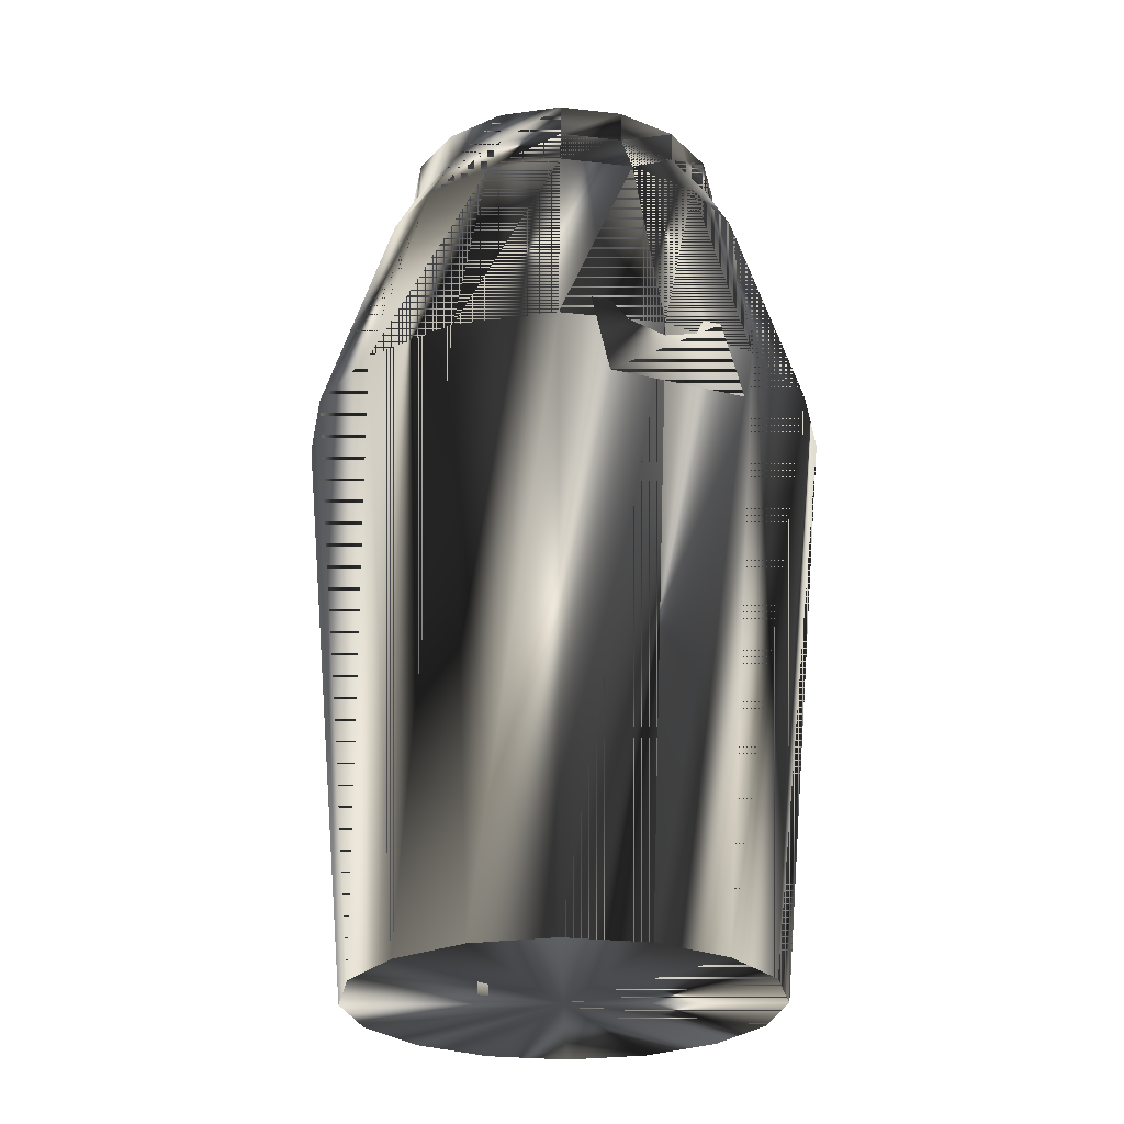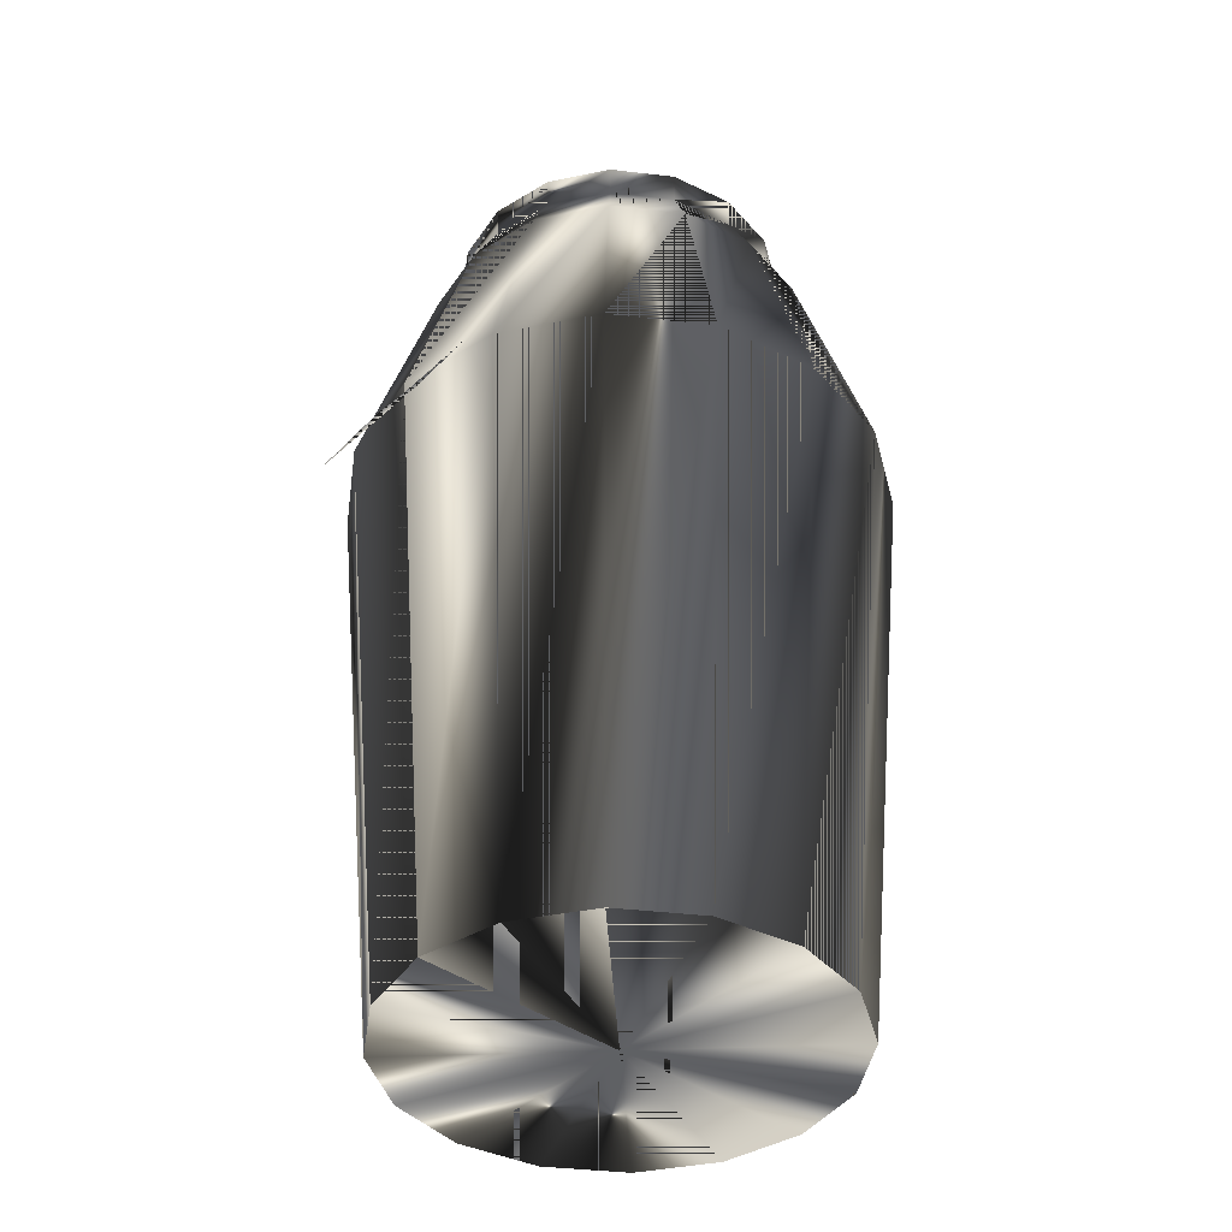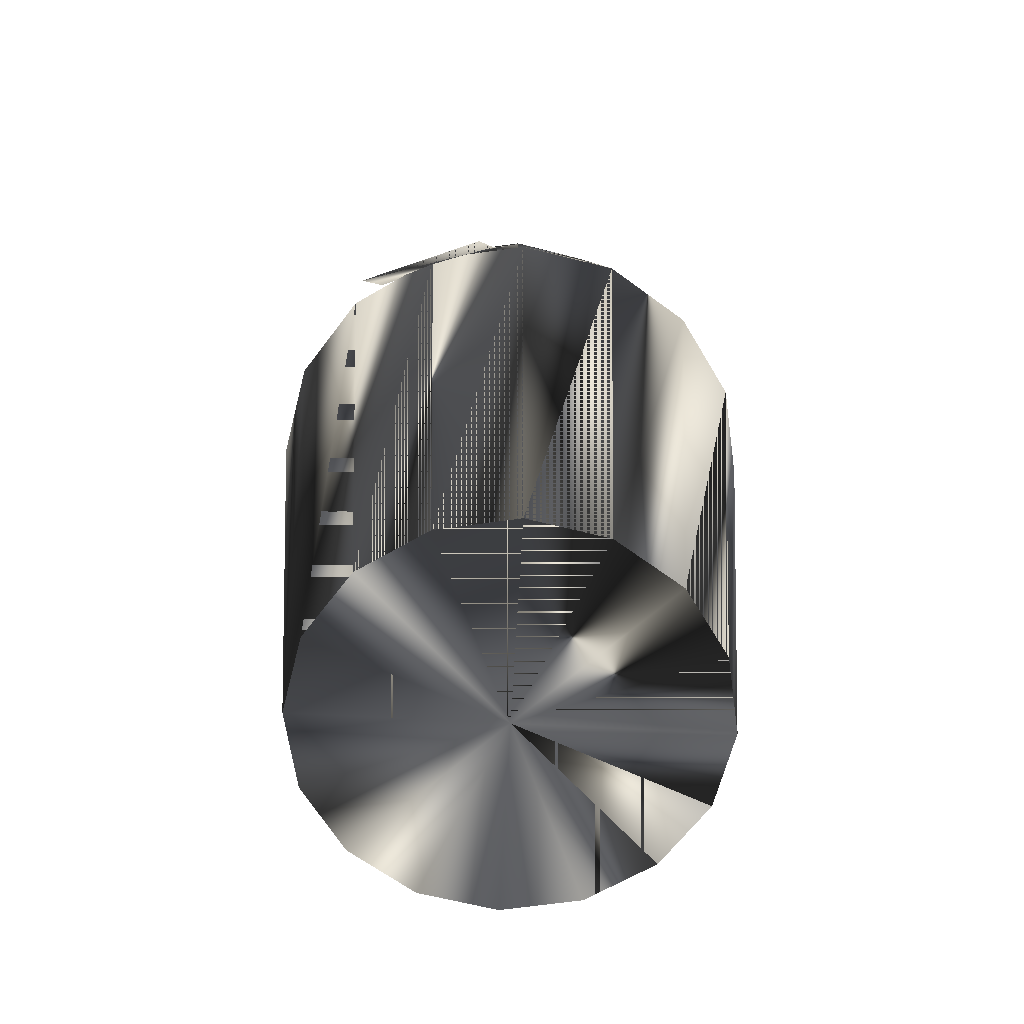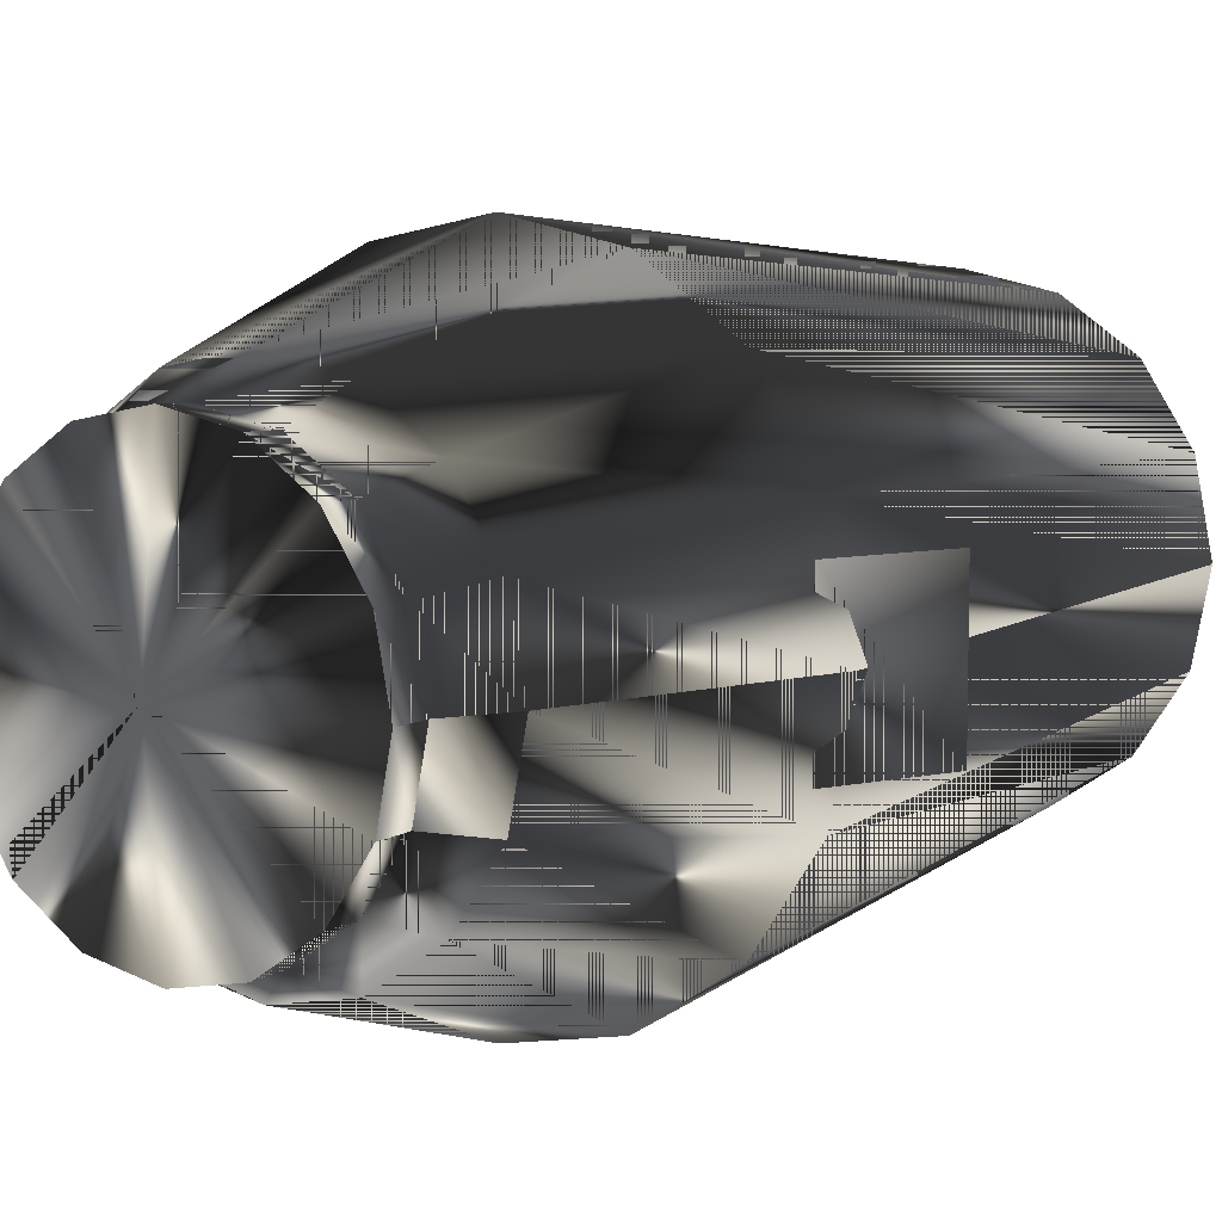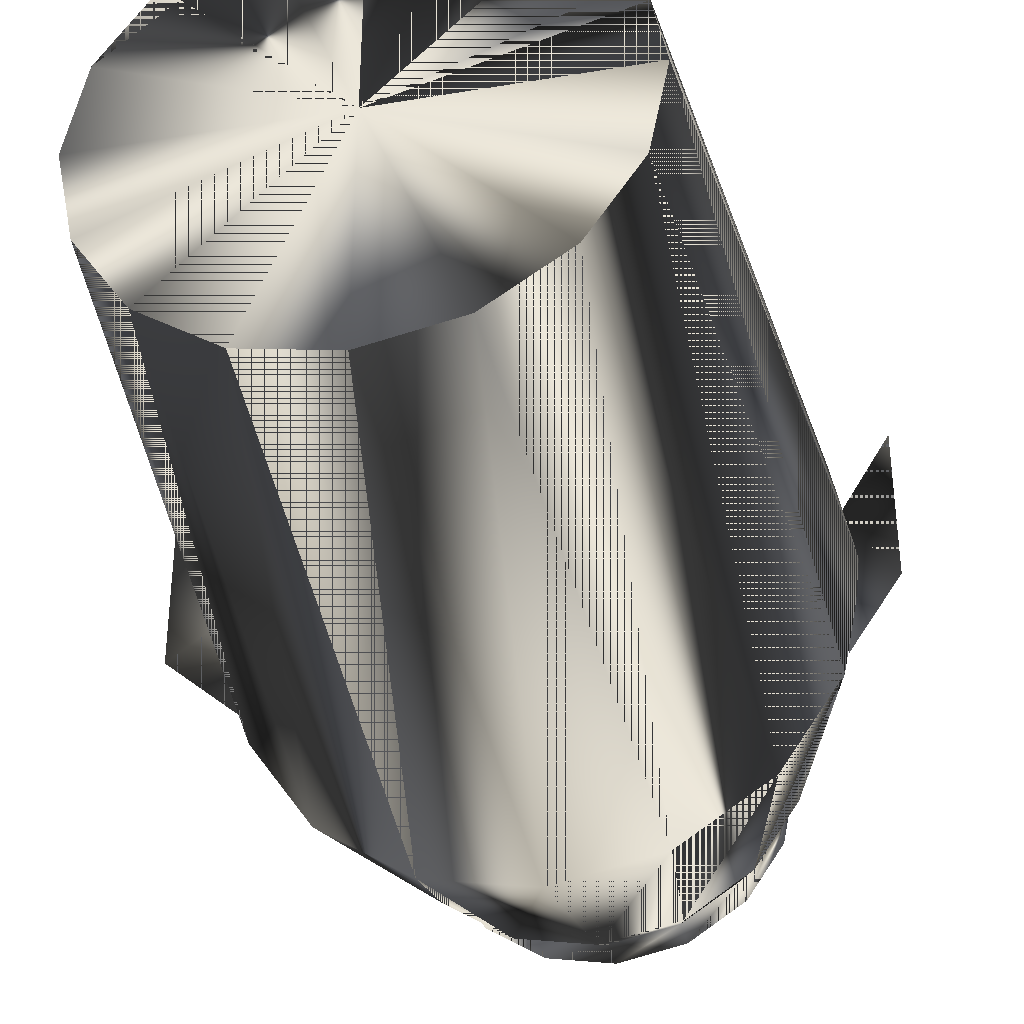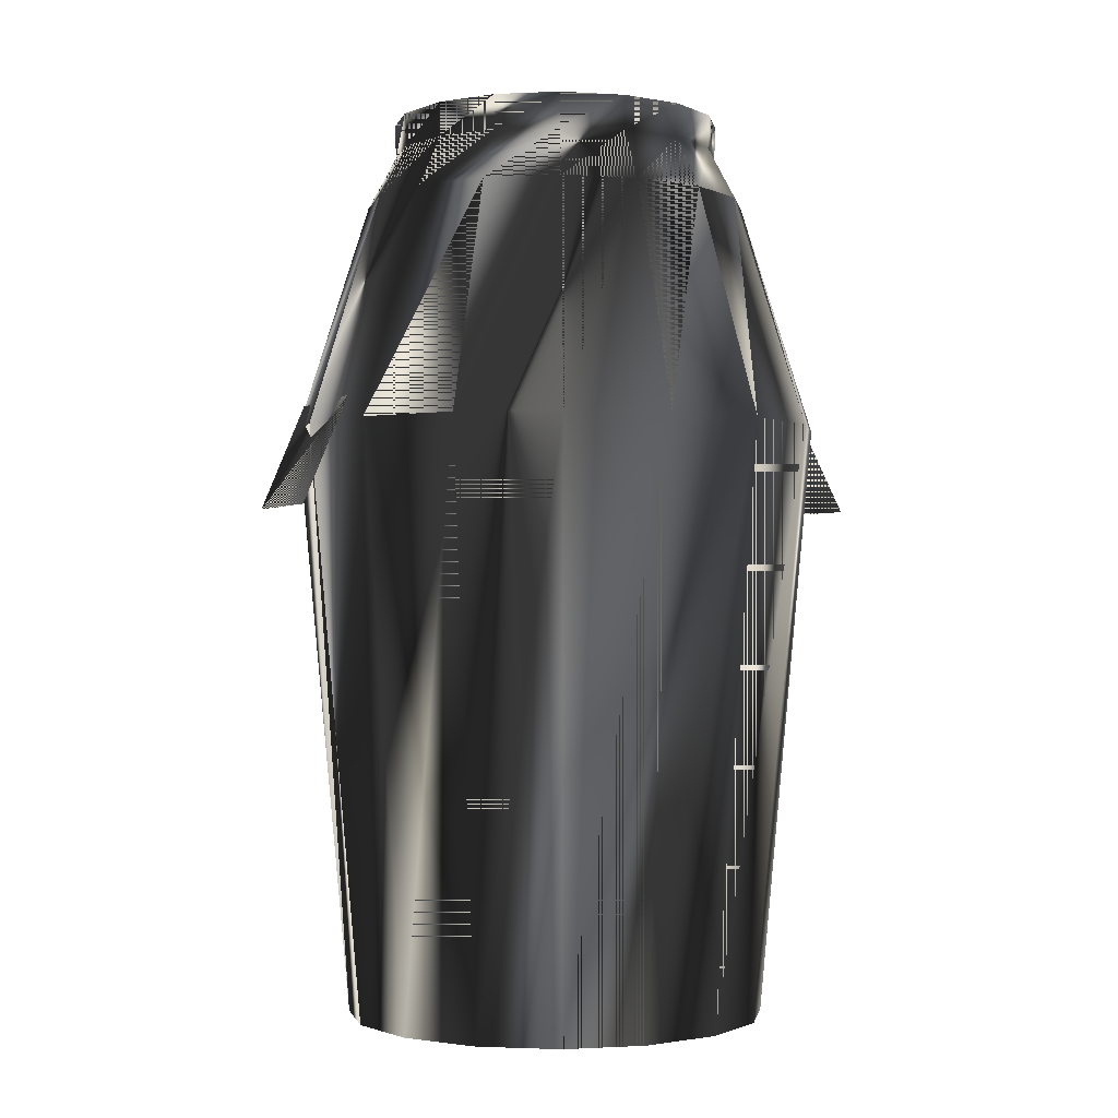
<metadata>
{"format":"obj","ext":"obj","renderer":"f3d","projection":"perspective","resolution":1024,"background":"white","views":[{"elev":-26.2,"azim":-111.5,"up":"+Y"},{"elev":-40.1,"azim":138.0,"up":"+Y"},{"elev":-64.5,"azim":-70.6,"up":"+Y"},{"elev":7.7,"azim":-145.1,"up":"+Z"},{"elev":-36.8,"azim":12.3,"up":"+Z"},{"elev":-1.2,"azim":-24.2,"up":"+Y"}]}
</metadata>
<code>
g SM_basket1
v -12.87 55.02 0.282
v -10.98 58.51 0.2752
v -10.14 58.51 -3.931
v -12.87 55.02 0.282
v -12.87 55.02 0.282
v 14.09 -4e-06 0.282
v -14.09 -8e-06 0.282
v -14.09 -8e-06 0.282
v 14.09 -4e-06 0.282
v -14.09 -8e-06 0.282
v 14.09 -4e-06 0.282
v -11.05 60.72 0.2685
v -10.21 60.72 -3.969
v 11.1 60.72 0.2685
v 11.1 60.72 0.2685
v -10.98 58.51 0.2752
v -11.05 60.72 0.2685
v -10.98 58.51 0.2752
v -10.14 58.51 -3.931
v -11.05 60.72 0.2685
v -10.21 60.72 -3.969
v -10.14 58.51 -3.931
v -10.21 60.72 -3.969
v 11.1 60.72 0.2685
v -16.59 41.18 -4.351
v -16.59 41.18 4.749
v -19.56 34.15 -4.351
v 20.11 34.3 -4.351
v 16.54 41.04 -4.351
v 16.54 41.04 4.749
v -19.56 34.15 4.749
v 20.11 34.3 4.749
v -5.393 -4e-06 -12.74
v -5.393 -4e-06 -12.74
v 5.393 -8e-06 13.3
v 5.393 -8e-06 13.3
v 12.52 39.66 -12.24
v -12.52 39.66 12.8
v 12.52 39.66 12.8
v -12.52 39.66 -12.24
v -0 39.66 -17.42
v 3e-06 39.66 17.99
v 17.71 39.66 0.282
v 17.71 39.66 0.282
v 0.0222 60.72 -10.81
v 0.0222 60.72 -10.81
v 13.02 -8e-06 -5.111
v 13.02 -8e-06 -5.111
v -17.71 39.66 0.282
v -17.71 39.66 0.282
v -13.02 -8e-06 5.675
v -13.02 -8e-06 5.675
v -5.393 -8e-06 13.3
v -5.393 -8e-06 13.3
v -13.02 -4e-06 -5.111
v -13.02 -4e-06 -5.111
v 5.393 -8e-06 -12.74
v 5.393 -8e-06 -12.74
v 9.964 -8e-06 10.25
v 9.964 -8e-06 10.25
v -7.808 60.72 8.099
v -7.808 60.72 8.099
v 7.853 60.72 8.099
v 7.853 60.72 8.099
v 7.853 60.72 -7.562
v 7.853 60.72 -7.562
v 0.0222 60.72 11.34
v 0.0222 60.72 11.34
v 16.36 39.66 7.058
v 16.36 39.66 -6.494
v 6.776 39.66 -16.08
v -6.776 39.66 16.64
v -6.776 39.66 -16.08
v -16.36 39.66 7.058
v 6.776 39.66 16.64
v -16.36 39.66 -6.494
v 0.0222 61.79 0.2685
v 9.1 55.02 9.382
v 4.925 55.02 12.17
v -2e-06 -4e-06 -13.81
v -2e-06 -4e-06 -13.81
v 13.02 -8e-06 5.675
v 13.02 -8e-06 5.675
v -9.964 -8e-06 10.25
v -9.964 -8e-06 10.25
v 2e-06 -8e-06 14.37
v 2e-06 -8e-06 14.37
v 9.964 -4e-06 -9.682
v 9.964 -4e-06 -9.682
v -9.964 -8e-06 -9.682
v -9.964 -8e-06 -9.682
v -9.1 55.02 9.382
v -11.89 55.02 5.207
v -9.1 55.02 -8.818
v 4.925 55.02 -11.61
v -0 55.02 -12.59
v -4.195 58.51 -9.88
v -4.925 55.02 12.17
v 11.89 55.02 5.207
v 11.89 55.02 -4.643
v -11.89 55.02 -4.643
v -11.89 55.02 -4.643
v -4.925 55.02 -11.61
v -7.808 60.72 -7.562
v -7.808 60.72 -7.562
v -4.195 58.51 10.43
v 10.17 58.51 4.482
v 12.87 55.02 0.282
v 12.87 55.02 0.282
v 11 58.51 0.2752
v 11 58.51 0.2752
v 2e-06 55.02 13.15
v 0.0111 58.51 11.27
v 9.1 55.02 -8.818
v 7.784 58.51 -7.498
v 10.17 58.51 -3.931
v 7.784 58.51 8.048
v 4.218 58.51 10.43
v 0.0111 58.51 -10.72
v 4.218 58.51 -9.88
v -7.762 58.51 -7.498
v -7.762 58.51 8.048
v -10.14 58.51 4.482
v -10.21 60.72 4.506
v -10.21 60.72 4.506
v -4.216 60.72 10.5
v -4.216 60.72 10.5
v -4.216 60.72 -9.962
v -4.216 60.72 -9.962
v 4.26 60.72 10.5
v 4.26 60.72 10.5
v 4.26 60.72 -9.962
v 4.26 60.72 -9.962
v 10.25 60.72 4.506
v 10.25 60.72 4.506
v 10.25 60.72 -3.969
v 10.25 60.72 -3.969
v 1e-06 -8e-06 0.282
f 4 123 16
f 19 20 21
f 84 72 38
f 90 76 40
f 51 84 38
f 41 73 103
f 38 72 98
f 80 73 41
f 57 80 41
f 101 1 2
f 19 18 20
f 77 132 45
f 25 27 26
f 29 30 28
f 31 26 27
f 32 28 30
f 138 91 34
f 33 90 40
f 35 59 39
f 138 85 52
f 71 96 95
f 47 37 70
f 51 38 74
f 74 38 92
f 72 112 98
f 59 69 39
f 40 102 94
f 40 76 102
f 57 41 71
f 71 41 96
f 42 75 79
f 86 75 42
f 39 69 99
f 70 37 114
f 73 94 103
f 77 128 104
f 9 47 70
f 138 60 36
f 76 5 102
f 49 93 4
f 7 51 74
f 138 52 10
f 53 86 42
f 138 87 54
f 55 8 50
f 138 10 56
f 47 88 37
f 138 81 58
f 138 83 60
f 59 82 69
f 77 13 12
f 16 123 125
f 77 134 14
f 69 108 99
f 77 136 65
f 70 114 100
f 77 130 63
f 42 79 112
f 82 43 69
f 69 43 108
f 9 70 44
f 44 70 100
f 88 71 37
f 37 71 95
f 53 42 72
f 72 42 112
f 33 40 73
f 73 40 94
f 7 74 49
f 49 74 93
f 35 39 75
f 75 39 78
f 55 50 76
f 76 50 5
f 77 126 67
f 77 124 61
f 79 78 117
f 75 78 79
f 79 117 118
f 112 79 118
f 80 33 73
f 138 34 81
f 138 11 83
f 82 6 43
f 138 54 85
f 84 53 72
f 138 36 87
f 86 35 75
f 88 57 71
f 138 58 89
f 90 55 76
f 138 56 91
f 74 92 93
f 93 92 122
f 93 122 123
f 4 93 123
f 94 22 121
f 103 94 121
f 37 95 114
f 114 95 120
f 41 103 96
f 95 96 119
f 97 105 129
f 95 119 120
f 38 98 92
f 92 98 106
f 39 99 78
f 78 99 107
f 44 100 109
f 109 100 116
f 94 102 22
f 101 2 3
f 103 121 97
f 96 103 97
f 77 104 13
f 97 121 105
f 98 113 106
f 106 68 127
f 99 110 107
f 107 15 135
f 99 108 110
f 109 116 111
f 107 110 15
f 111 116 137
f 112 118 113
f 98 112 113
f 113 118 131
f 106 113 68
f 100 114 115
f 114 120 115
f 100 115 116
f 115 120 133
f 116 115 66
f 116 66 137
f 78 107 117
f 117 107 135
f 118 117 64
f 118 64 131
f 119 97 129
f 96 97 119
f 120 119 46
f 120 46 133
f 121 22 23
f 121 23 105
f 92 106 122
f 122 106 127
f 123 122 62
f 123 62 125
f 77 12 124
f 16 125 17
f 77 61 126
f 122 127 62
f 77 45 128
f 119 129 46
f 77 67 130
f 113 131 68
f 77 65 132
f 115 133 66
f 77 63 134
f 117 135 64
f 77 14 136
f 111 137 24
f 138 89 48
f 138 48 11
f 16 123 4
f 21 20 19
f 38 72 84
f 40 76 90
f 38 84 51
f 103 73 41
f 98 72 38
f 41 73 80
f 41 80 57
f 2 1 101
f 20 18 19
f 45 132 77
f 26 27 25
f 28 30 29
f 27 26 31
f 30 28 32
f 34 91 138
f 40 90 33
f 39 59 35
f 52 85 138
f 95 96 71
f 70 37 47
f 74 38 51
f 92 38 74
f 98 112 72
f 39 69 59
f 94 102 40
f 102 76 40
f 71 41 57
f 96 41 71
f 79 75 42
f 42 75 86
f 99 69 39
f 114 37 70
f 103 94 73
f 104 128 77
f 70 47 9
f 36 60 138
f 102 5 76
f 4 93 49
f 74 51 7
f 10 52 138
f 42 86 53
f 54 87 138
f 50 8 55
f 56 10 138
f 37 88 47
f 58 81 138
f 60 83 138
f 69 82 59
f 12 13 77
f 125 123 16
f 14 134 77
f 99 108 69
f 65 136 77
f 100 114 70
f 63 130 77
f 112 79 42
f 69 43 82
f 108 43 69
f 44 70 9
f 100 70 44
f 37 71 88
f 95 71 37
f 72 42 53
f 112 42 72
f 73 40 33
f 94 40 73
f 49 74 7
f 93 74 49
f 75 39 35
f 78 39 75
f 76 50 55
f 5 50 76
f 67 126 77
f 61 124 77
f 117 78 79
f 79 78 75
f 118 117 79
f 118 79 112
f 73 33 80
f 81 34 138
f 83 11 138
f 43 6 82
f 85 54 138
f 72 53 84
f 87 36 138
f 75 35 86
f 71 57 88
f 89 58 138
f 76 55 90
f 91 56 138
f 93 92 74
f 122 92 93
f 123 122 93
f 123 93 4
f 121 22 94
f 121 94 103
f 114 95 37
f 120 95 114
f 96 103 41
f 119 96 95
f 129 105 97
f 120 119 95
f 92 98 38
f 106 98 92
f 78 99 39
f 107 99 78
f 109 100 44
f 116 100 109
f 22 102 94
f 3 2 101
f 97 121 103
f 97 103 96
f 13 104 77
f 105 121 97
f 106 113 98
f 127 68 106
f 107 110 99
f 135 15 107
f 110 108 99
f 111 116 109
f 15 110 107
f 137 116 111
f 113 118 112
f 113 112 98
f 131 118 113
f 68 113 106
f 115 114 100
f 115 120 114
f 116 115 100
f 133 120 115
f 66 115 116
f 137 66 116
f 117 107 78
f 135 107 117
f 64 117 118
f 131 64 118
f 129 97 119
f 119 97 96
f 46 119 120
f 133 46 120
f 23 22 121
f 105 23 121
f 122 106 92
f 127 106 122
f 62 122 123
f 125 62 123
f 124 12 77
f 17 125 16
f 126 61 77
f 62 127 122
f 128 45 77
f 46 129 119
f 130 67 77
f 68 131 113
f 132 65 77
f 66 133 115
f 134 63 77
f 64 135 117
f 136 14 77
f 24 137 111
f 48 89 138
f 11 48 138

</code>
